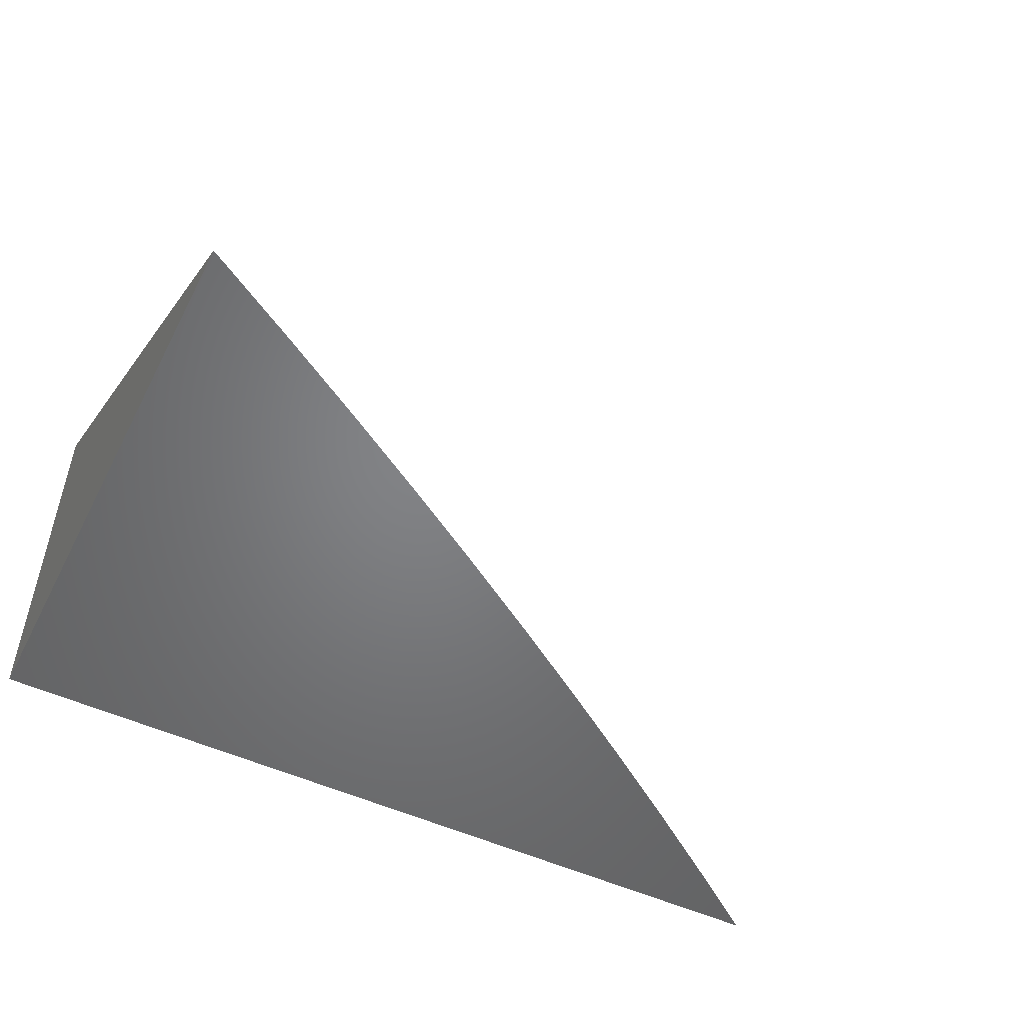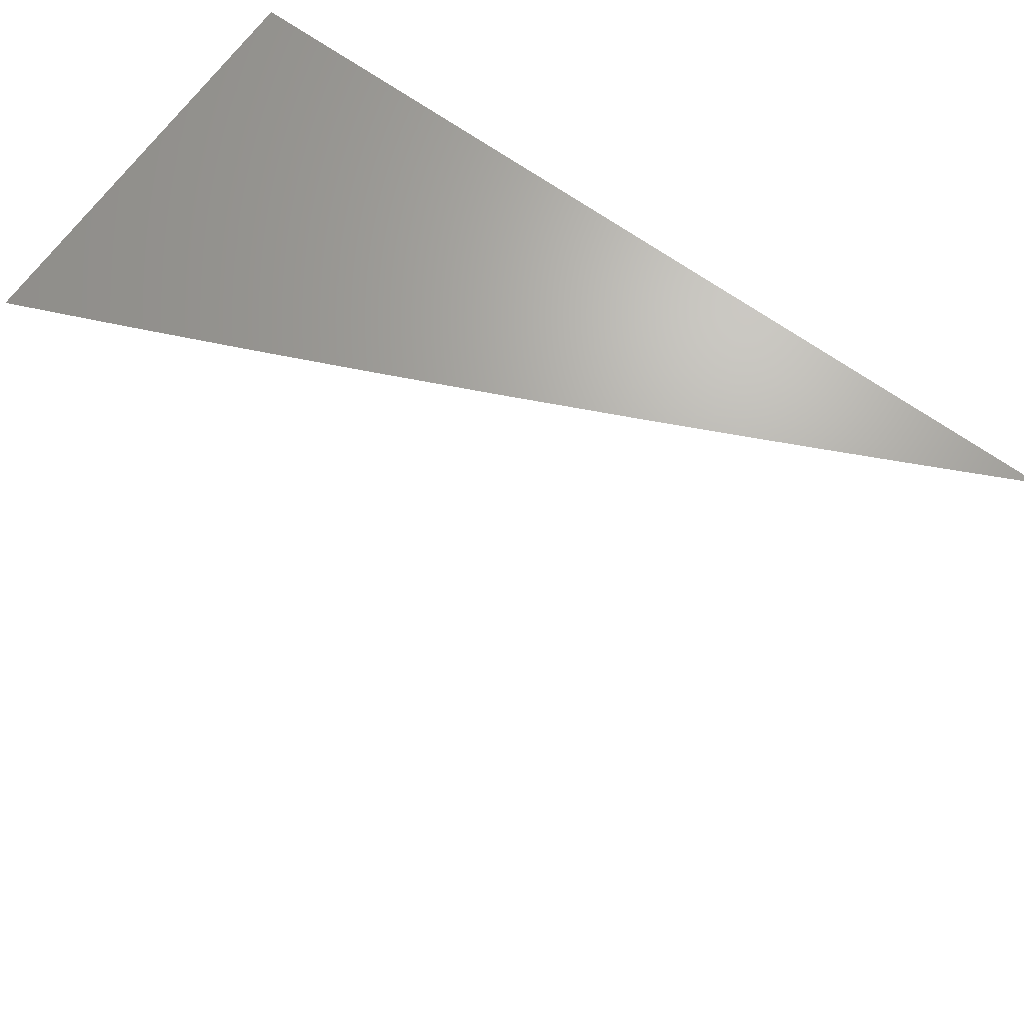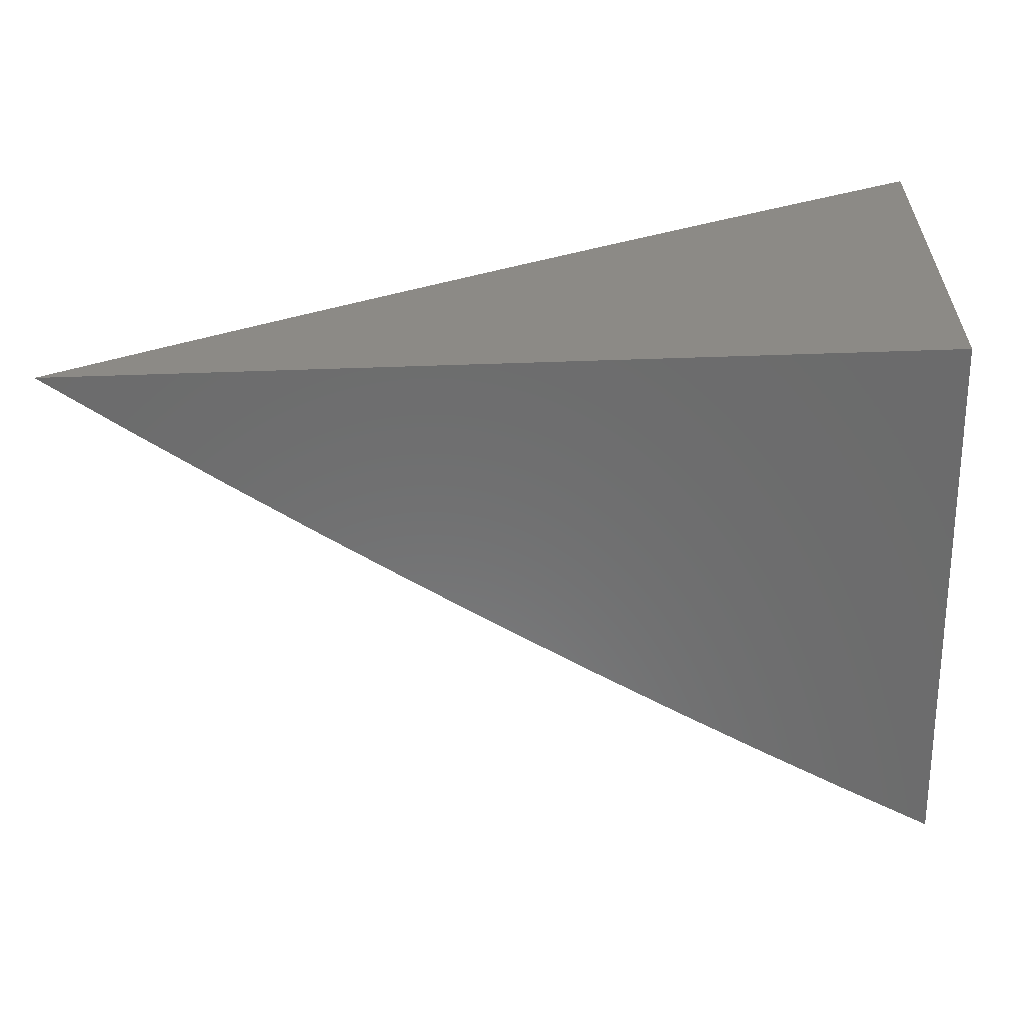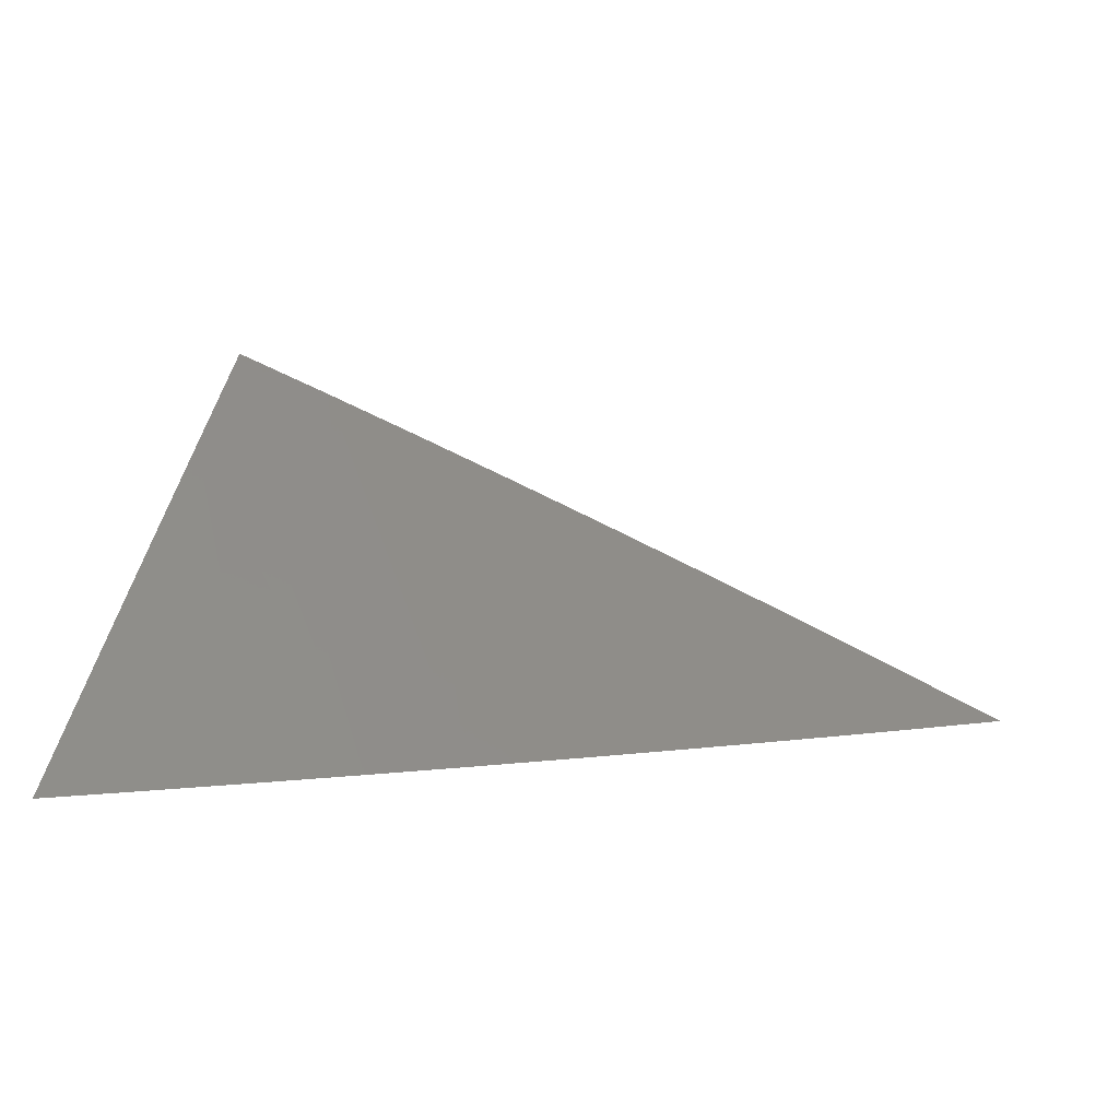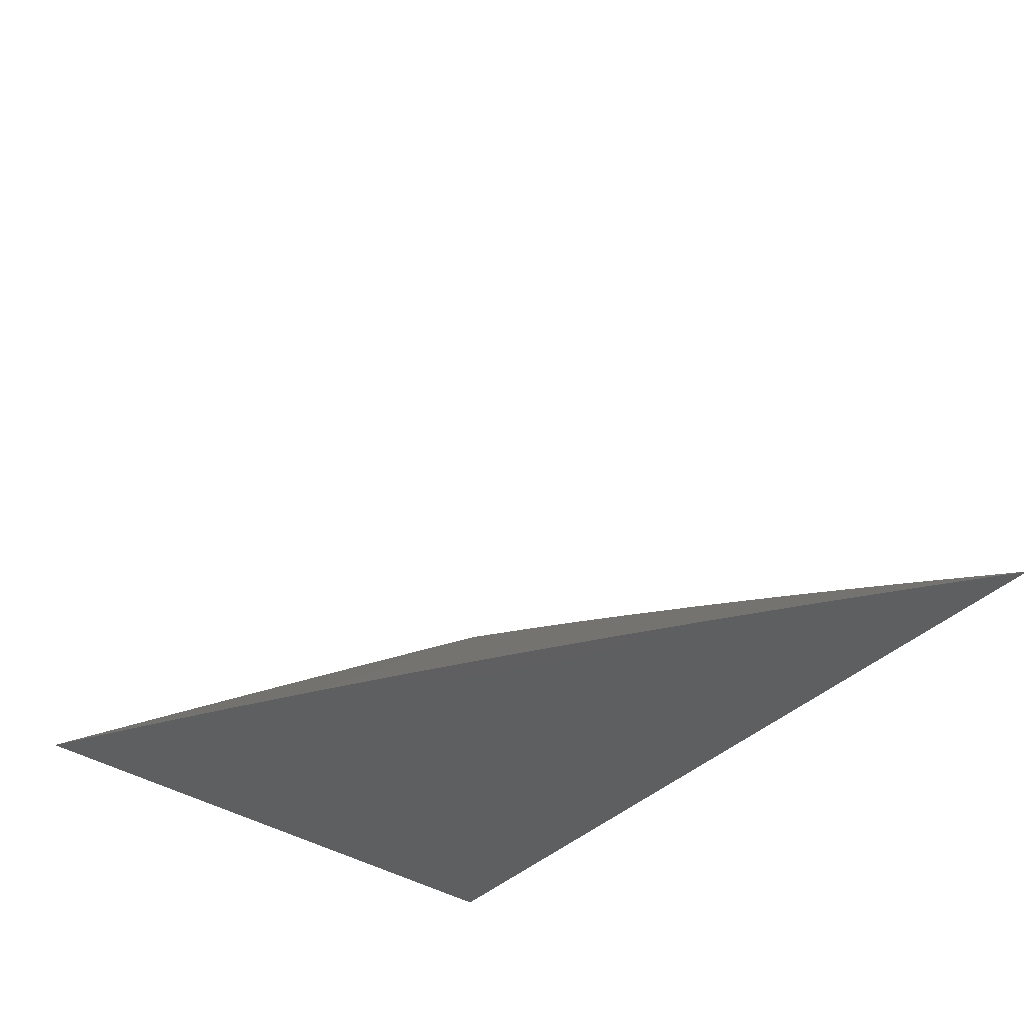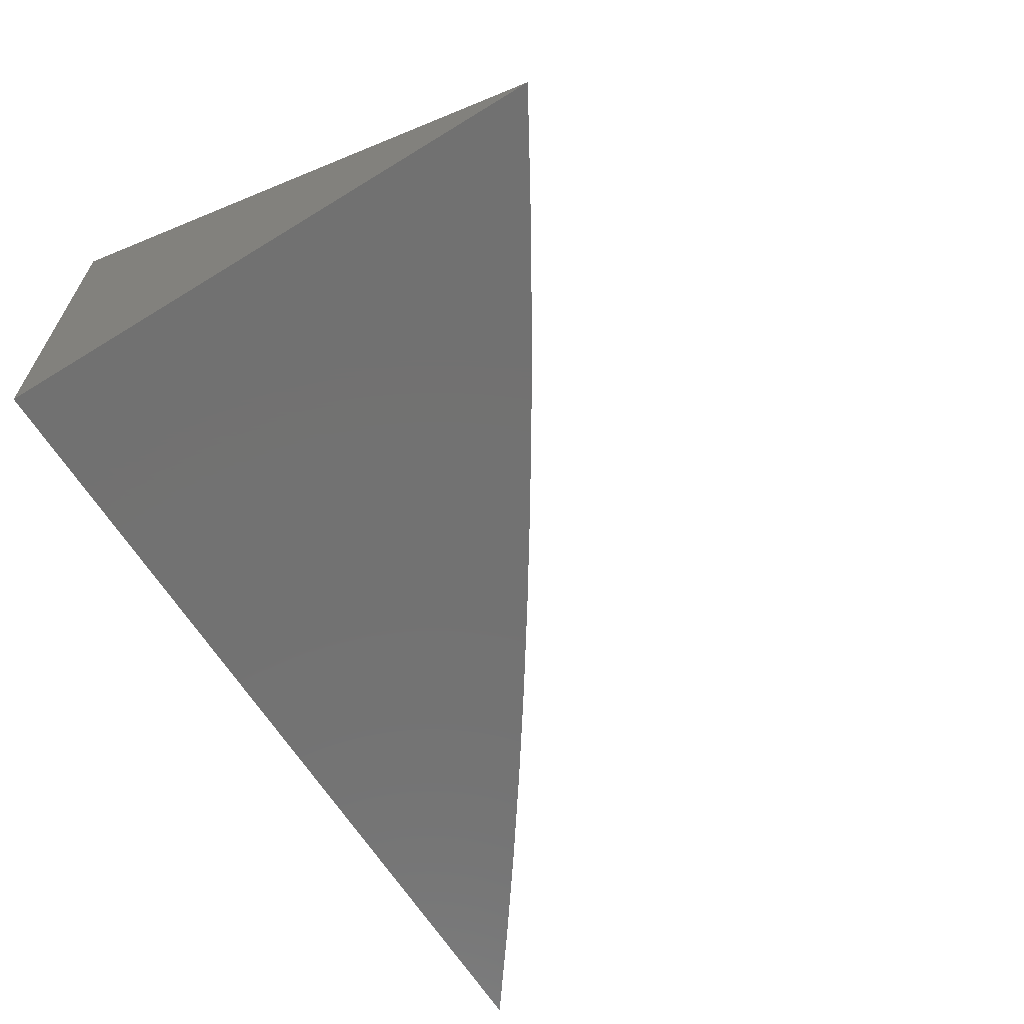
<metadata>
{"format":"stl","ext":"stl","renderer":"f3d","projection":"perspective","resolution":1024,"background":"white","views":[{"elev":-51.1,"azim":-26.8,"up":"+Z"},{"elev":67.5,"azim":35.6,"up":"+Y"},{"elev":-58.0,"azim":-178.0,"up":"+Z"},{"elev":6.2,"azim":11.4,"up":"+Z"},{"elev":-38.8,"azim":50.9,"up":"+Z"},{"elev":-63.8,"azim":-58.1,"up":"+Z"}]}
</metadata>
<code>
# stl→obj: 30 verts, 56 faces
v 5 -8.655 -8
v 5.103 -8.595 -8
v 5 -8.571 -7.941
v 5 -8.488 -7.883
v 5 -8.405 -7.825
v 5 -8.323 -7.768
v 5.205 -8.534 -8
v 5 -8.241 -7.711
v 5 -8.16 -7.655
v 5.306 -8.471 -8
v 5 -8.08 -7.6
v 5 -8 -7.545
v 5.121 -8 -7.597
v 5.406 -8.407 -8
v 5.243 -8 -7.651
v 5.506 -8.342 -8
v 5.365 -8 -7.706
v 5.605 -8.276 -8
v 5.489 -8 -7.762
v 5.703 -8.209 -8
v 5.613 -8 -7.82
v 5.8 -8.14 -8
v 5.676 -8 -7.849
v 5.739 -8 -7.878
v 5.802 -8 -7.908
v 5.897 -8.071 -8
v 5.865 -8 -7.939
v 5.929 -8 -7.969
v 5.993 -8 -8
v 5 -8 -8
f 1 2 3
f 3 2 4
f 4 2 5
f 5 2 6
f 6 2 7
f 6 7 8
f 8 7 9
f 9 7 10
f 9 10 11
f 11 10 12
f 12 10 13
f 13 10 14
f 13 14 15
f 15 14 16
f 15 16 17
f 17 16 18
f 17 18 19
f 19 18 20
f 19 20 21
f 21 20 22
f 21 22 23
f 23 22 24
f 24 22 25
f 25 22 26
f 25 26 27
f 27 26 28
f 28 26 29
f 12 13 30
f 30 13 15
f 30 15 17
f 17 19 30
f 30 19 21
f 30 21 23
f 23 24 30
f 30 24 25
f 30 25 27
f 27 28 30
f 30 28 29
f 29 26 30
f 30 26 22
f 30 22 20
f 20 18 30
f 30 18 16
f 30 16 14
f 14 10 30
f 30 10 7
f 30 7 2
f 2 1 30
f 1 3 30
f 30 3 4
f 30 4 5
f 5 6 30
f 30 6 8
f 30 8 9
f 9 11 30
f 30 11 12

</code>
